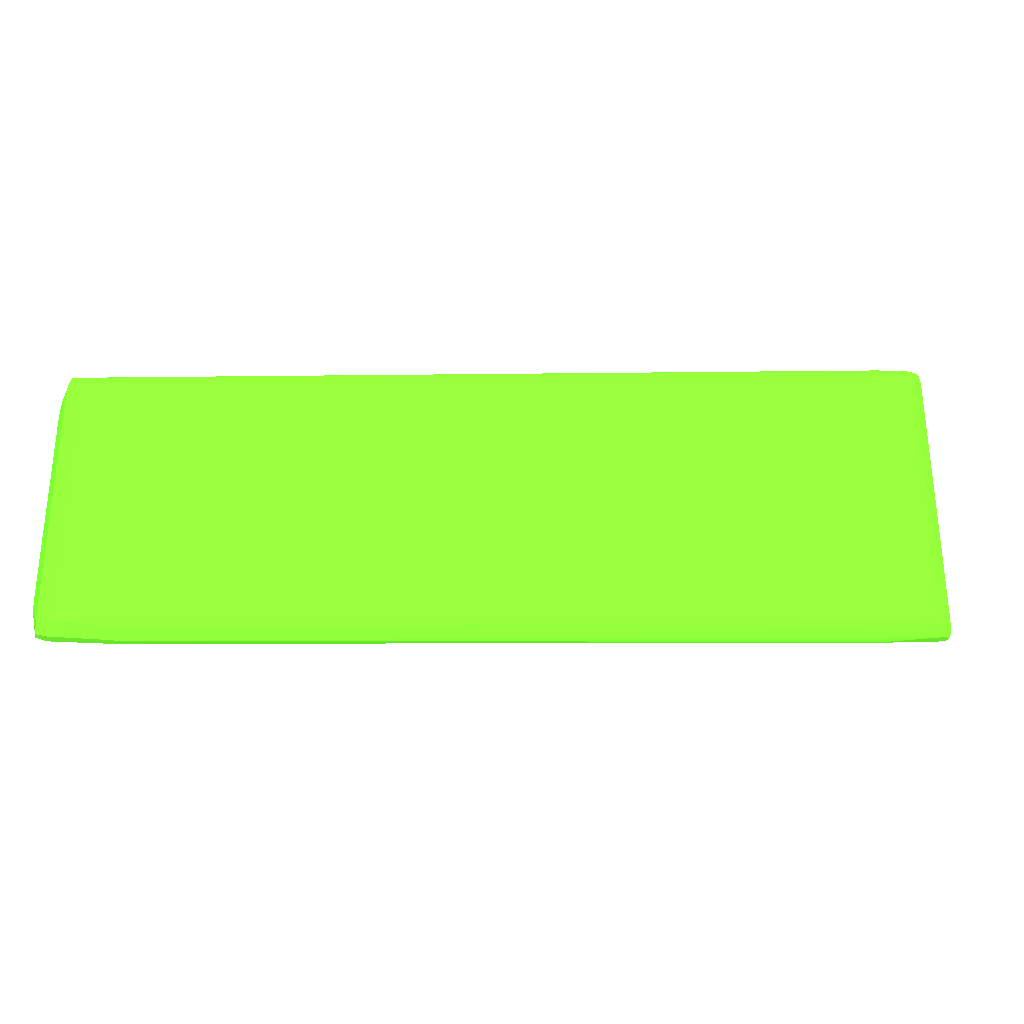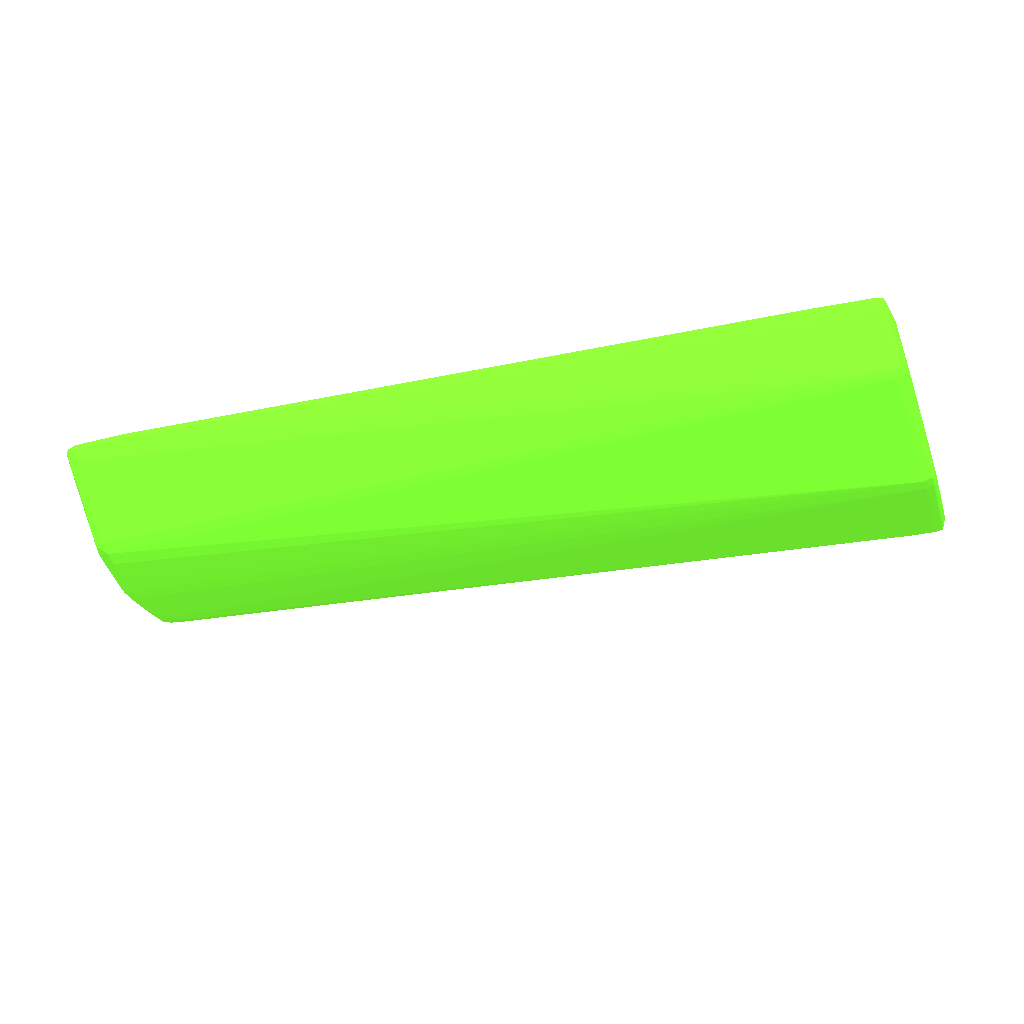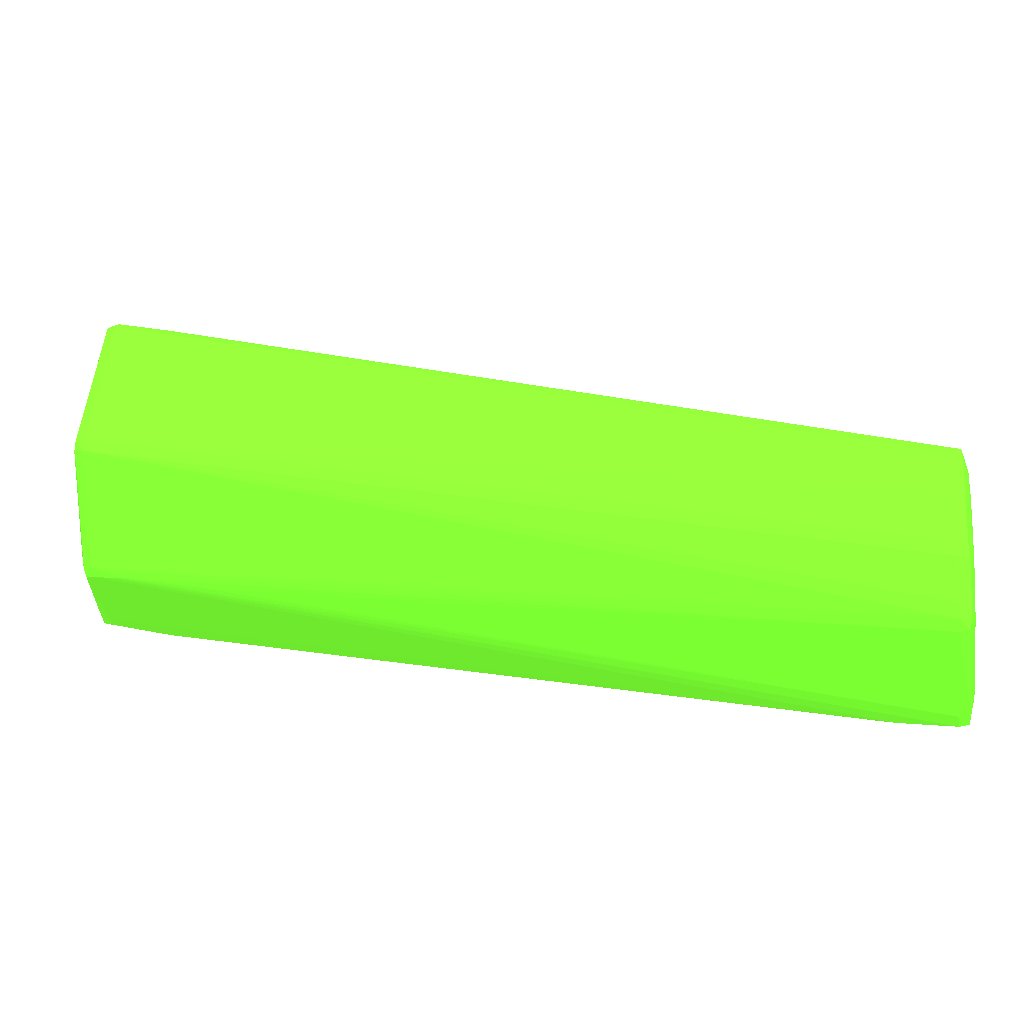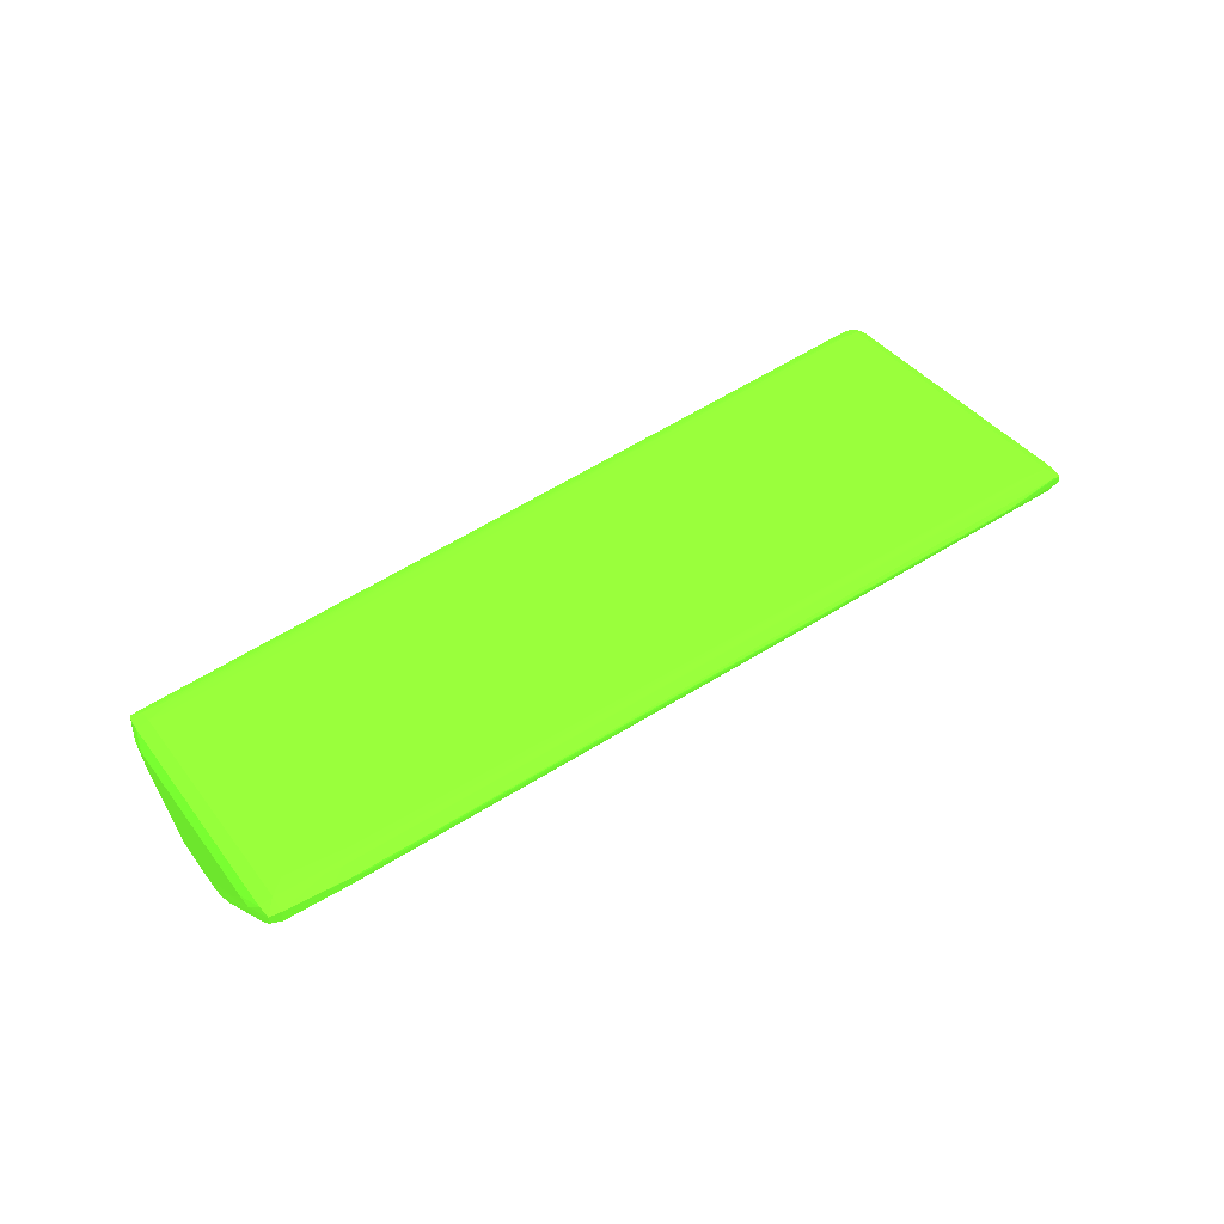
<metadata>
{"format":"obj","ext":"obj","renderer":"f3d","projection":"perspective","resolution":1024,"background":"white","views":[{"elev":-29.5,"azim":165.3,"up":"+Z"},{"elev":-50.9,"azim":-160.5,"up":"+Y"},{"elev":-5.9,"azim":10.1,"up":"+Z"},{"elev":39.3,"azim":147.2,"up":"+Y"}]}
</metadata>
<code>
v 0.345 -0.01969 -0.063 0.3176 0.6667 0.1294
v 0.345 -0.01907 -0.063 0.3176 0.6667 0.1294
v 0.3456 -0.01959 -0.06289 0.3176 0.6667 0.1294
v 0.3456 -0.02039 -0.06189 0.3176 0.6667 0.1294
v 0.345 -0.02015 -0.06241 0.3176 0.6667 0.1294
v 0.2931 -0.02318 -0.05368 0.3176 0.6667 0.1294
v 0.2922 -0.02315 -0.05363 0.3176 0.6667 0.1294
v 0.2913 -0.02311 -0.05359 0.3176 0.6667 0.1294
v 0.3414 -0.01956 -0.06278 0.3176 0.6667 0.1294
v 0.3441 -0.01876 -0.06214 0.3176 0.6667 0.1294
v 0.345 -0.01877 -0.06214 0.3176 0.6667 0.1294
v 0.3456 -0.01917 -0.06289 0.3176 0.6667 0.1294
v 0.3414 -0.01912 -0.06278 0.3176 0.6667 0.1294
v 0.3423 -0.01909 -0.06283 0.3176 0.6667 0.1294
v 0.3414 -0.01882 -0.06214 0.3176 0.6667 0.1294
v 0.3423 -0.01879 -0.06214 0.3176 0.6667 0.1294
v 0.3459 -0.01981 -0.06123 0.3176 0.6667 0.1294
v 0.3457 -0.01986 -0.06217 0.3176 0.6667 0.1294
v 0.3455 -0.02118 -0.06078 0.3176 0.6667 0.1294
v 0.3457 -0.02165 -0.05938 0.3176 0.6667 0.1294
v 0.3456 -0.02314 -0.05737 0.3176 0.6667 0.1294
v 0.3454 -0.02118 -0.06078 0.3176 0.6667 0.1294
v 0.345 -0.02043 -0.06195 0.3176 0.6667 0.1294
v 0.2989 -0.02301 -0.05442 0.3176 0.6667 0.1294
v 0.294 -0.0232 -0.05372 0.3176 0.6667 0.1294
v 0.2913 -0.02341 -0.05304 0.3176 0.6667 0.1294
v 0.2908 -0.02305 -0.05354 0.3176 0.6667 0.1294
v 0.2908 -0.0221 -0.05441 0.3176 0.6667 0.1294
v 0.2913 -0.02018 -0.05615 0.3176 0.6667 0.1294
v 0.3405 -0.01947 -0.06268 0.3176 0.6667 0.1294
v 0.2913 -0.01973 -0.05646 0.3176 0.6667 0.1294
v 0.2959 -0.01947 -0.0572 0.3176 0.6667 0.1294
v 0.2952 -0.0194 -0.05716 0.3176 0.6667 0.1294
v 0.3395 -0.01875 -0.06123 0.3176 0.6667 0.1294
v 0.3405 -0.01875 -0.06123 0.3176 0.6667 0.1294
v 0.3441 -0.01875 -0.06123 0.3176 0.6667 0.1294
v 0.3077 -0.01875 -0.05759 0.3176 0.6667 0.1294
v 0.3086 -0.01875 -0.05759 0.3176 0.6667 0.1294
v 0.345 -0.01877 -0.06123 0.3176 0.6667 0.1294
v 0.3457 -0.01907 -0.06214 0.3176 0.6667 0.1294
v 0.3405 -0.01923 -0.06268 0.3176 0.6667 0.1294
v 0.2952 -0.01931 -0.05716 0.3176 0.6667 0.1294
v 0.2959 -0.01925 -0.0572 0.3176 0.6667 0.1294
v 0.2968 -0.01918 -0.05725 0.3176 0.6667 0.1294
v 0.2913 -0.01909 -0.05646 0.3176 0.6667 0.1294
v 0.2968 -0.01887 -0.05668 0.3176 0.6667 0.1294
v 0.2977 -0.01882 -0.05668 0.3176 0.6667 0.1294
v 0.2986 -0.01879 -0.05668 0.3176 0.6667 0.1294
v 0.2995 -0.01876 -0.05668 0.3176 0.6667 0.1294
v 0.346 -0.01981 -0.06032 0.3176 0.6667 0.1294
v 0.346 -0.02072 -0.05941 0.3176 0.6667 0.1294
v 0.3459 -0.02254 -0.05668 0.3176 0.6667 0.1294
v 0.3459 -0.02163 -0.0585 0.3176 0.6667 0.1294
v 0.3458 -0.02072 -0.06032 0.3176 0.6667 0.1294
v 0.345 -0.02319 -0.05746 0.3176 0.6667 0.1294
v 0.3457 -0.0226 -0.05764 0.3176 0.6667 0.1294
v 0.3457 -0.02325 -0.05668 0.3176 0.6667 0.1294
v 0.345 -0.02348 -0.05668 0.3176 0.6667 0.1294
v 0.2913 -0.02522 -0.04576 0.3176 0.6667 0.1294
v 0.2907 -0.02494 -0.04647 0.3176 0.6667 0.1294
v 0.2907 -0.02321 -0.05304 0.3176 0.6667 0.1294
v 0.2904 -0.02254 -0.05304 0.3176 0.6667 0.1294
v 0.2907 -0.02246 -0.05389 0.3176 0.6667 0.1294
v 0.2907 -0.02053 -0.05555 0.3176 0.6667 0.1294
v 0.2907 -0.01959 -0.05636 0.3176 0.6667 0.1294
v 0.3399 -0.01939 -0.06262 0.3176 0.6667 0.1294
v 0.3277 -0.01874 -0.04576 0.3176 0.6667 0.1294
v 0.3441 -0.01876 -0.04758 0.3176 0.6667 0.1294
v 0.345 -0.01877 -0.04758 0.3176 0.6667 0.1294
v 0.3377 -0.01875 -0.04667 0.3176 0.6667 0.1294
v 0.3386 -0.01875 -0.04667 0.3176 0.6667 0.1294
v 0.3004 -0.01876 -0.05668 0.3176 0.6667 0.1294
v 0.2931 -0.01876 -0.05577 0.3176 0.6667 0.1294
v 0.294 -0.01876 -0.05577 0.3176 0.6667 0.1294
v 0.2922 -0.01875 -0.03848 0.3176 0.6667 0.1294
v 0.3457 -0.01907 -0.04758 0.3176 0.6667 0.1294
v 0.3399 -0.01932 -0.06262 0.3176 0.6667 0.1294
v 0.2907 -0.01918 -0.05636 0.3176 0.6667 0.1294
v 0.2913 -0.0188 -0.05577 0.3176 0.6667 0.1294
v 0.2922 -0.01877 -0.05577 0.3176 0.6667 0.1294
v 0.346 -0.01981 -0.04849 0.3176 0.6667 0.1294
v 0.346 -0.02163 -0.05759 0.3176 0.6667 0.1294
v 0.346 -0.02254 -0.05577 0.3176 0.6667 0.1294
v 0.3457 -0.02329 -0.05577 0.3176 0.6667 0.1294
v 0.345 -0.02356 -0.05577 0.3176 0.6667 0.1294
v 0.2913 -0.02503 -0.04498 0.3176 0.6667 0.1294
v 0.2907 -0.02498 -0.04505 0.3176 0.6667 0.1294
v 0.2906 -0.02504 -0.04576 0.3176 0.6667 0.1294
v 0.345 -0.02354 -0.05395 0.3176 0.6667 0.1294
v 0.345 -0.02351 -0.05304 0.3176 0.6667 0.1294
v 0.2906 -0.02331 -0.05213 0.3176 0.6667 0.1294
v 0.2904 -0.02254 -0.05213 0.3176 0.6667 0.1294
v 0.2904 -0.02163 -0.05304 0.3176 0.6667 0.1294
v 0.2904 -0.01981 -0.05486 0.3176 0.6667 0.1294
v 0.2905 -0.02163 -0.05395 0.3176 0.6667 0.1294
v 0.2906 -0.01986 -0.05582 0.3176 0.6667 0.1294
v 0.295 -0.01875 -0.03848 0.3176 0.6667 0.1294
v 0.3395 -0.01875 -0.04667 0.3176 0.6667 0.1294
v 0.3405 -0.01877 -0.04667 0.3176 0.6667 0.1294
v 0.3414 -0.01878 -0.04667 0.3176 0.6667 0.1294
v 0.345 -0.01892 -0.04667 0.3176 0.6667 0.1294
v 0.3456 -0.01916 -0.04667 0.3176 0.6667 0.1294
v 0.3423 -0.0188 -0.04667 0.3176 0.6667 0.1294
v 0.3432 -0.01882 -0.04667 0.3176 0.6667 0.1294
v 0.3441 -0.01886 -0.04667 0.3176 0.6667 0.1294
v 0.2959 -0.01875 -0.03848 0.3176 0.6667 0.1294
v 0.2913 -0.01878 -0.05486 0.3176 0.6667 0.1294
v 0.2913 -0.01877 -0.03848 0.3176 0.6667 0.1294
v 0.2913 -0.01877 -0.03757 0.3176 0.6667 0.1294
v 0.2922 -0.01876 -0.03757 0.3176 0.6667 0.1294
v 0.3459 -0.01981 -0.04758 0.3176 0.6667 0.1294
v 0.2906 -0.01909 -0.05577 0.3176 0.6667 0.1294
v 0.2906 -0.01907 -0.05486 0.3176 0.6667 0.1294
v 0.346 -0.02072 -0.0494 0.3176 0.6667 0.1294
v 0.346 -0.02254 -0.05395 0.3176 0.6667 0.1294
v 0.3457 -0.02328 -0.05395 0.3176 0.6667 0.1294
v 0.2922 -0.02031 -0.03706 0.3176 0.6667 0.1294
v 0.2913 -0.02035 -0.03699 0.3176 0.6667 0.1294
v 0.2908 -0.02034 -0.03701 0.3176 0.6667 0.1294
v 0.2908 -0.02302 -0.04162 0.3176 0.6667 0.1294
v 0.345 -0.02326 -0.05213 0.3176 0.6667 0.1294
v 0.345 -0.02197 -0.0492 0.3176 0.6667 0.1294
v 0.345 -0.02159 -0.04849 0.3176 0.6667 0.1294
v 0.2904 -0.01981 -0.03757 0.3176 0.6667 0.1294
v 0.2906 -0.02443 -0.04478 0.3176 0.6667 0.1294
v 0.2904 -0.02436 -0.04576 0.3176 0.6667 0.1294
v 0.3457 -0.02326 -0.05304 0.3176 0.6667 0.1294
v 0.3456 -0.02312 -0.05213 0.3176 0.6667 0.1294
v 0.2904 -0.02345 -0.04667 0.3176 0.6667 0.1294
v 0.2904 -0.01981 -0.03939 0.3176 0.6667 0.1294
v 0.345 -0.01921 -0.04613 0.3176 0.6667 0.1294
v 0.3455 -0.01928 -0.04617 0.3176 0.6667 0.1294
v 0.2931 -0.0188 -0.03757 0.3176 0.6667 0.1294
v 0.2922 -0.01906 -0.03681 0.3176 0.6667 0.1294
v 0.2906 -0.01907 -0.03757 0.3176 0.6667 0.1294
v 0.2907 -0.01917 -0.03681 0.3176 0.6667 0.1294
v 0.2913 -0.01906 -0.03671 0.3176 0.6667 0.1294
v 0.3455 -0.01942 -0.04617 0.3176 0.6667 0.1294
v 0.3456 -0.01976 -0.04672 0.3176 0.6667 0.1294
v 0.3456 -0.02068 -0.04764 0.3176 0.6667 0.1294
v 0.3459 -0.02072 -0.04849 0.3176 0.6667 0.1294
v 0.346 -0.02163 -0.05122 0.3176 0.6667 0.1294
v 0.3459 -0.02254 -0.05304 0.3176 0.6667 0.1294
v 0.2927 -0.02028 -0.0371 0.3176 0.6667 0.1294
v 0.2913 -0.01981 -0.03659 0.3176 0.6667 0.1294
v 0.345 -0.02126 -0.04793 0.3176 0.6667 0.1294
v 0.2907 -0.01981 -0.03681 0.3176 0.6667 0.1294
v 0.3455 -0.023 -0.05166 0.3176 0.6667 0.1294
v 0.3455 -0.02212 -0.04974 0.3176 0.6667 0.1294
v 0.3455 -0.02122 -0.04798 0.3176 0.6667 0.1294
v 0.2904 -0.01981 -0.03848 0.3176 0.6667 0.1294
v 0.2904 -0.02254 -0.04303 0.3176 0.6667 0.1294
v 0.2904 -0.02345 -0.04394 0.3176 0.6667 0.1294
v 0.2904 -0.02345 -0.04485 0.3176 0.6667 0.1294
v 0.3458 -0.02254 -0.05213 0.3176 0.6667 0.1294
v 0.3456 -0.02224 -0.05031 0.3176 0.6667 0.1294
v 0.2904 -0.02072 -0.0403 0.3176 0.6667 0.1294
v 0.2931 -0.01911 -0.03691 0.3176 0.6667 0.1294
v 0.294 -0.01919 -0.037 0.3176 0.6667 0.1294
v 0.2947 -0.01928 -0.03707 0.3176 0.6667 0.1294
v 0.2947 -0.01945 -0.03707 0.3176 0.6667 0.1294
v 0.294 -0.01959 -0.037 0.3176 0.6667 0.1294
v 0.345 -0.01994 -0.04653 0.3176 0.6667 0.1294
v 0.3455 -0.02034 -0.04705 0.3176 0.6667 0.1294
v 0.3456 -0.02138 -0.04849 0.3176 0.6667 0.1294
v 0.3457 -0.02168 -0.04942 0.3176 0.6667 0.1294
v 0.3459 -0.02163 -0.05031 0.3176 0.6667 0.1294
v 0.345 -0.02086 -0.04748 0.3176 0.6667 0.1294
v 0.345 -0.0204 -0.04699 0.3176 0.6667 0.1294
f 1 2 12
f 1 12 3
f 1 3 4
f 1 4 5
f 1 5 6
f 1 6 7
f 1 7 8
f 1 8 9
f 1 9 13
f 1 13 2
f 2 10 11
f 2 11 12
f 2 13 14
f 2 14 15
f 2 15 16
f 2 16 10
f 3 12 17
f 3 17 18
f 3 18 4
f 4 19 5
f 4 18 20
f 4 20 21
f 4 21 19
f 5 19 22
f 5 22 23
f 5 23 24
f 5 24 6
f 6 25 26
f 6 26 7
f 6 24 25
f 7 26 8
f 8 26 27
f 8 27 28
f 8 28 29
f 8 29 9
f 9 30 41
f 9 41 13
f 9 29 31
f 9 31 32
f 9 32 33
f 9 33 30
f 10 34 35
f 10 35 36
f 10 36 11
f 10 16 37
f 10 37 38
f 10 38 34
f 11 39 40
f 11 40 12
f 11 36 39
f 12 40 17
f 13 15 14
f 13 41 42
f 13 42 43
f 13 43 44
f 13 44 45
f 13 45 15
f 15 45 46
f 15 46 47
f 15 47 48
f 15 48 16
f 16 48 49
f 16 49 37
f 17 50 51
f 17 51 52
f 17 52 53
f 17 53 54
f 17 54 18
f 17 40 50
f 18 54 20
f 19 55 22
f 19 21 55
f 20 54 56
f 20 56 21
f 21 56 57
f 21 57 58
f 21 58 55
f 22 55 24
f 22 24 23
f 24 55 25
f 25 55 26
f 26 59 60
f 26 60 61
f 26 61 27
f 26 55 58
f 26 58 59
f 27 61 62
f 27 62 63
f 27 63 64
f 27 64 28
f 28 64 65
f 28 65 29
f 29 65 31
f 30 66 77
f 30 77 41
f 30 33 66
f 31 65 33
f 31 33 32
f 33 65 78
f 33 78 42
f 33 42 77
f 33 77 66
f 34 38 35
f 35 67 36
f 35 38 67
f 36 68 69
f 36 69 39
f 36 67 70
f 36 70 71
f 36 71 68
f 37 49 72
f 37 72 38
f 38 72 73
f 38 73 74
f 38 74 75
f 38 75 67
f 39 69 76
f 39 76 40
f 40 76 81
f 40 81 50
f 41 77 42
f 42 78 45
f 42 45 43
f 43 45 44
f 45 78 79
f 45 79 46
f 46 79 47
f 47 79 48
f 48 79 80
f 48 80 49
f 49 80 73
f 49 73 72
f 50 81 114
f 50 114 142
f 50 142 115
f 50 115 83
f 50 83 82
f 50 82 51
f 51 82 52
f 52 82 83
f 52 83 84
f 52 84 57
f 52 57 56
f 52 56 53
f 53 56 54
f 57 84 85
f 57 85 58
f 58 85 59
f 59 86 87
f 59 87 88
f 59 88 60
f 59 85 89
f 59 89 90
f 59 90 86
f 60 88 61
f 61 88 91
f 61 91 62
f 62 91 92
f 62 92 93
f 62 93 94
f 62 94 95
f 62 95 96
f 62 96 63
f 63 96 64
f 64 96 65
f 65 96 78
f 67 75 97
f 67 97 70
f 68 71 98
f 68 98 99
f 68 99 100
f 68 100 69
f 69 101 102
f 69 102 76
f 69 100 103
f 69 103 104
f 69 104 105
f 69 105 101
f 70 97 71
f 71 97 106
f 71 106 98
f 73 80 107
f 73 107 75
f 73 75 74
f 75 107 108
f 75 108 109
f 75 109 110
f 75 110 97
f 76 102 111
f 76 111 81
f 78 96 94
f 78 94 112
f 78 112 79
f 79 112 113
f 79 113 107
f 79 107 80
f 81 111 114
f 83 115 84
f 84 115 116
f 84 116 85
f 85 116 89
f 86 117 118
f 86 118 119
f 86 119 120
f 86 120 87
f 86 90 121
f 86 121 122
f 86 122 123
f 86 123 117
f 87 120 119
f 87 119 124
f 87 124 125
f 87 125 126
f 87 126 88
f 88 126 91
f 89 116 127
f 89 127 90
f 90 127 128
f 90 128 121
f 91 126 92
f 92 126 129
f 92 129 154
f 92 154 157
f 92 157 130
f 92 130 94
f 92 94 93
f 94 130 135
f 94 135 113
f 94 113 112
f 94 96 95
f 97 110 106
f 98 106 110
f 98 110 99
f 99 110 100
f 100 110 103
f 101 131 132
f 101 132 102
f 101 105 133
f 101 133 134
f 101 134 131
f 102 132 111
f 103 110 104
f 104 110 105
f 105 110 133
f 107 113 108
f 108 113 135
f 108 135 109
f 109 135 136
f 109 136 137
f 109 137 110
f 110 137 134
f 110 134 133
f 111 132 138
f 111 138 139
f 111 139 140
f 111 140 141
f 111 141 114
f 114 141 142
f 115 142 143
f 115 143 116
f 116 143 127
f 117 144 145
f 117 145 118
f 117 123 146
f 117 146 144
f 118 145 119
f 119 147 124
f 119 145 147
f 121 128 148
f 121 148 122
f 122 148 149
f 122 149 150
f 122 150 123
f 123 150 146
f 124 151 152
f 124 152 126
f 124 126 153
f 124 153 125
f 124 147 136
f 124 136 135
f 124 135 151
f 125 153 126
f 126 152 154
f 126 154 129
f 127 143 155
f 127 155 156
f 127 156 128
f 128 156 149
f 128 149 148
f 130 157 151
f 130 151 135
f 131 134 158
f 131 158 159
f 131 159 132
f 132 159 160
f 132 160 161
f 132 161 138
f 134 137 145
f 134 145 158
f 136 147 145
f 136 145 137
f 138 161 162
f 138 162 145
f 138 145 144
f 138 144 163
f 138 163 164
f 138 164 139
f 139 164 140
f 140 164 150
f 140 150 165
f 140 165 141
f 141 165 166
f 141 166 167
f 141 167 142
f 142 167 143
f 143 167 155
f 144 146 150
f 144 150 168
f 144 168 169
f 144 169 163
f 145 162 161
f 145 161 160
f 145 160 159
f 145 159 158
f 149 156 165
f 149 165 150
f 150 164 169
f 150 169 168
f 151 157 154
f 151 154 152
f 155 167 166
f 155 166 156
f 156 166 165
f 163 169 164

</code>
